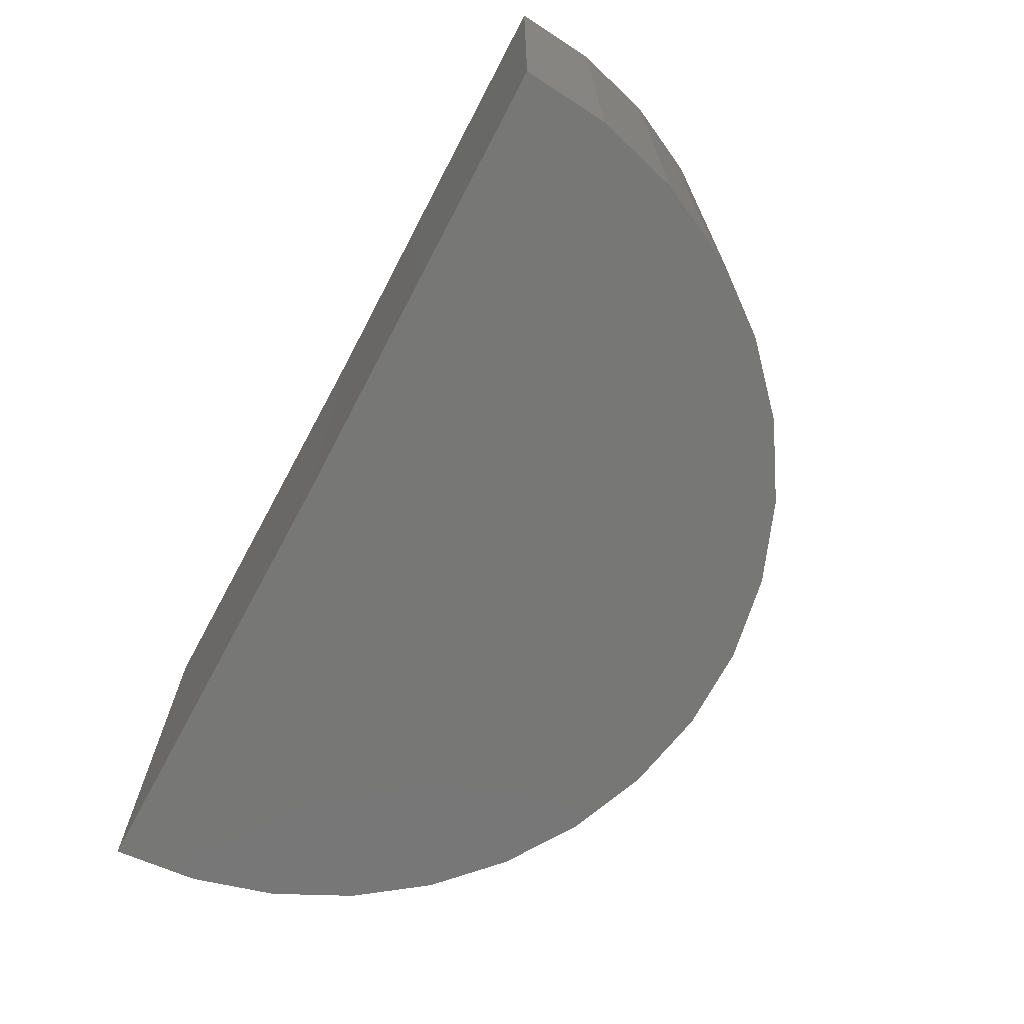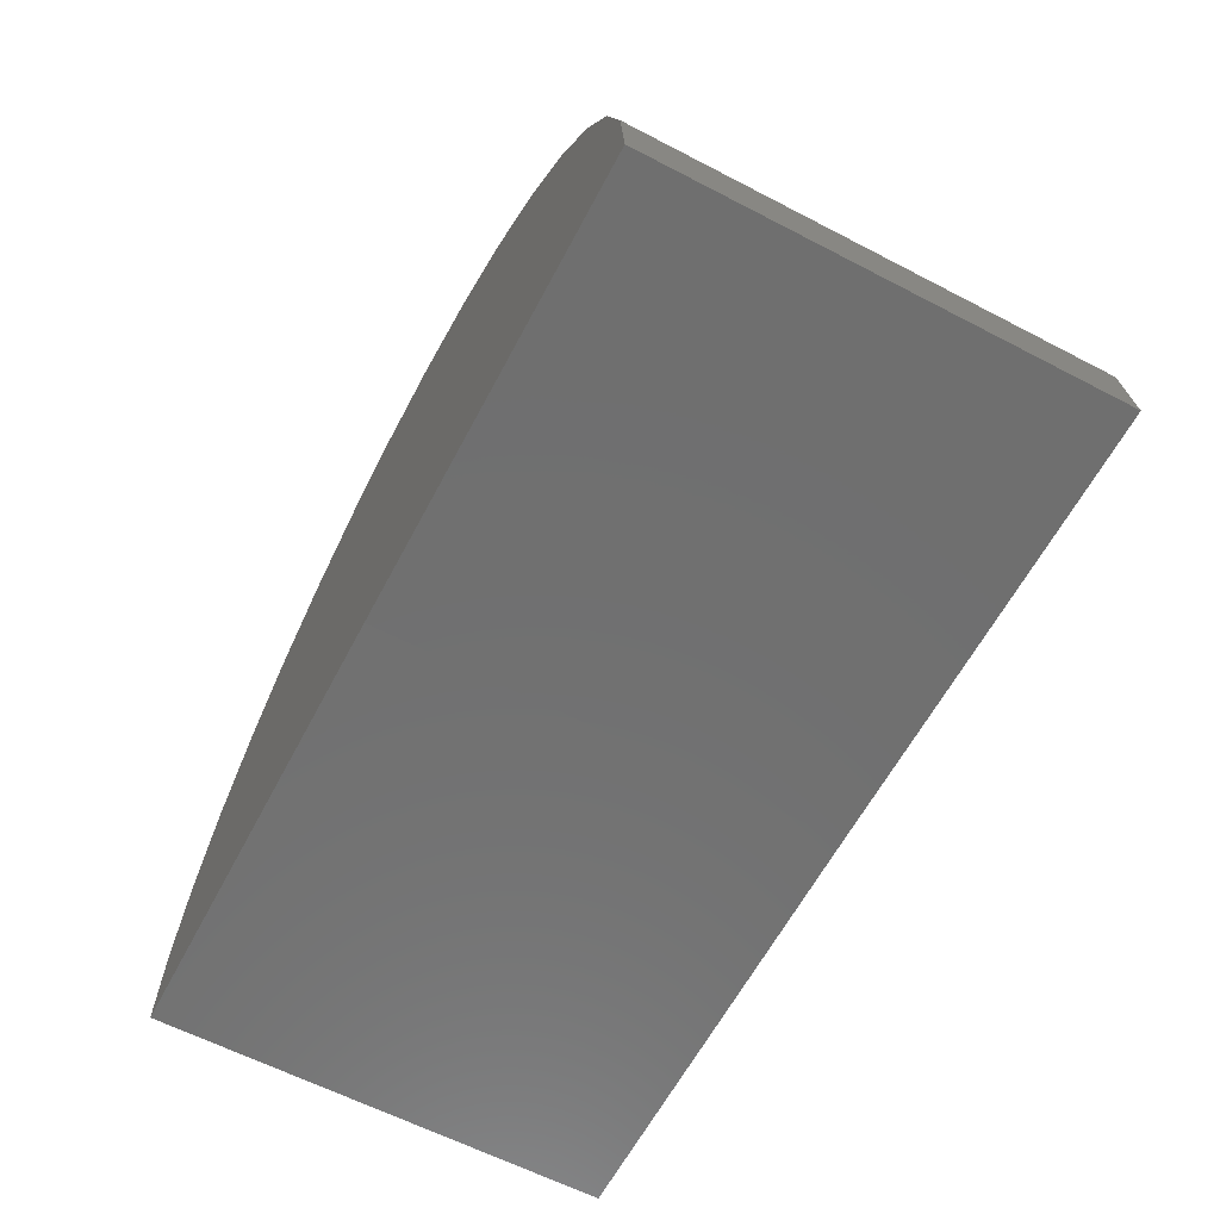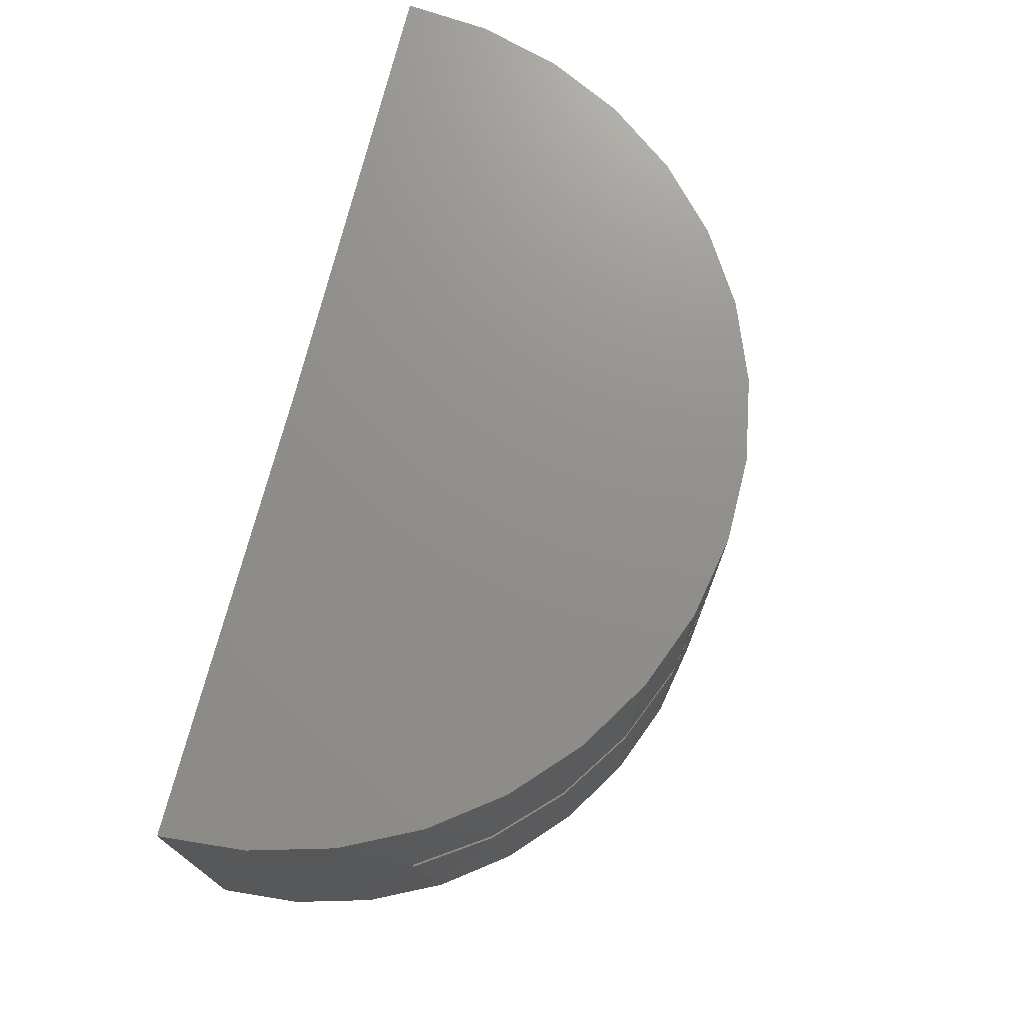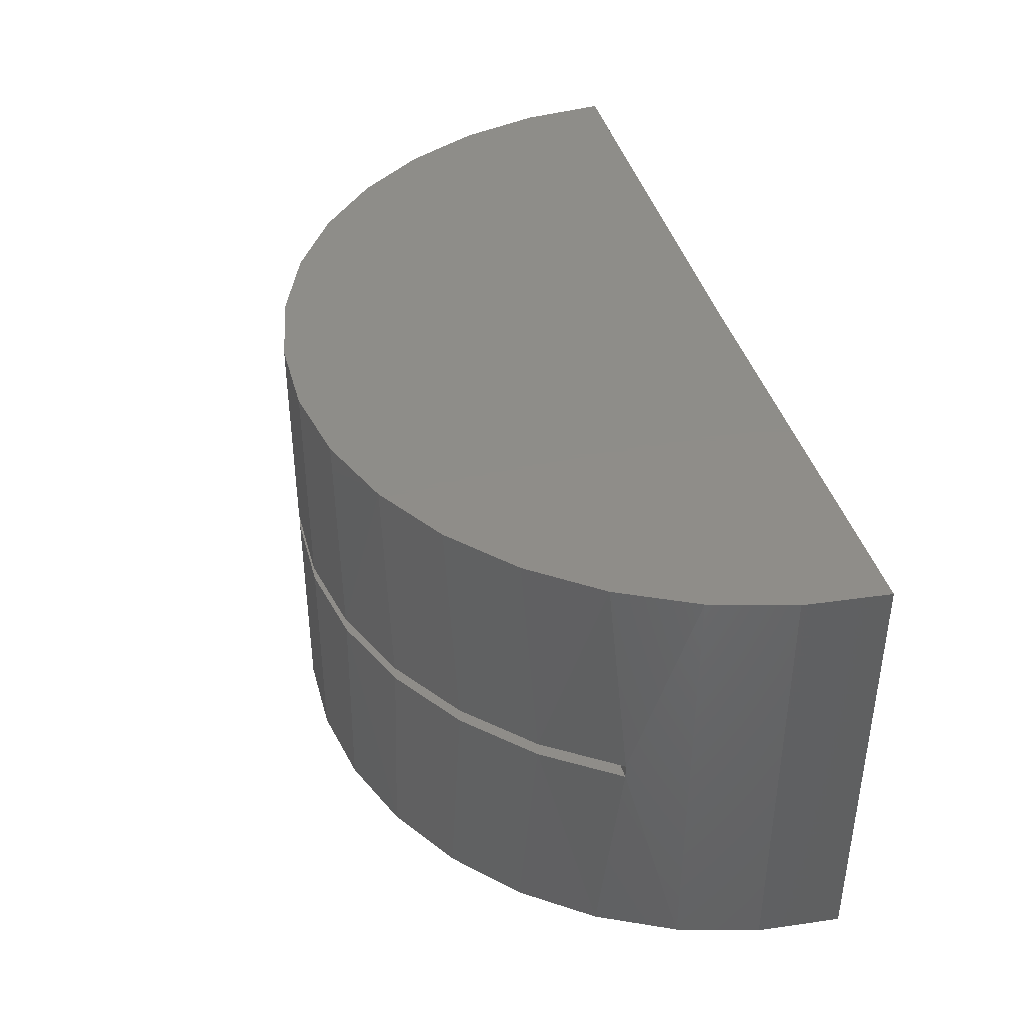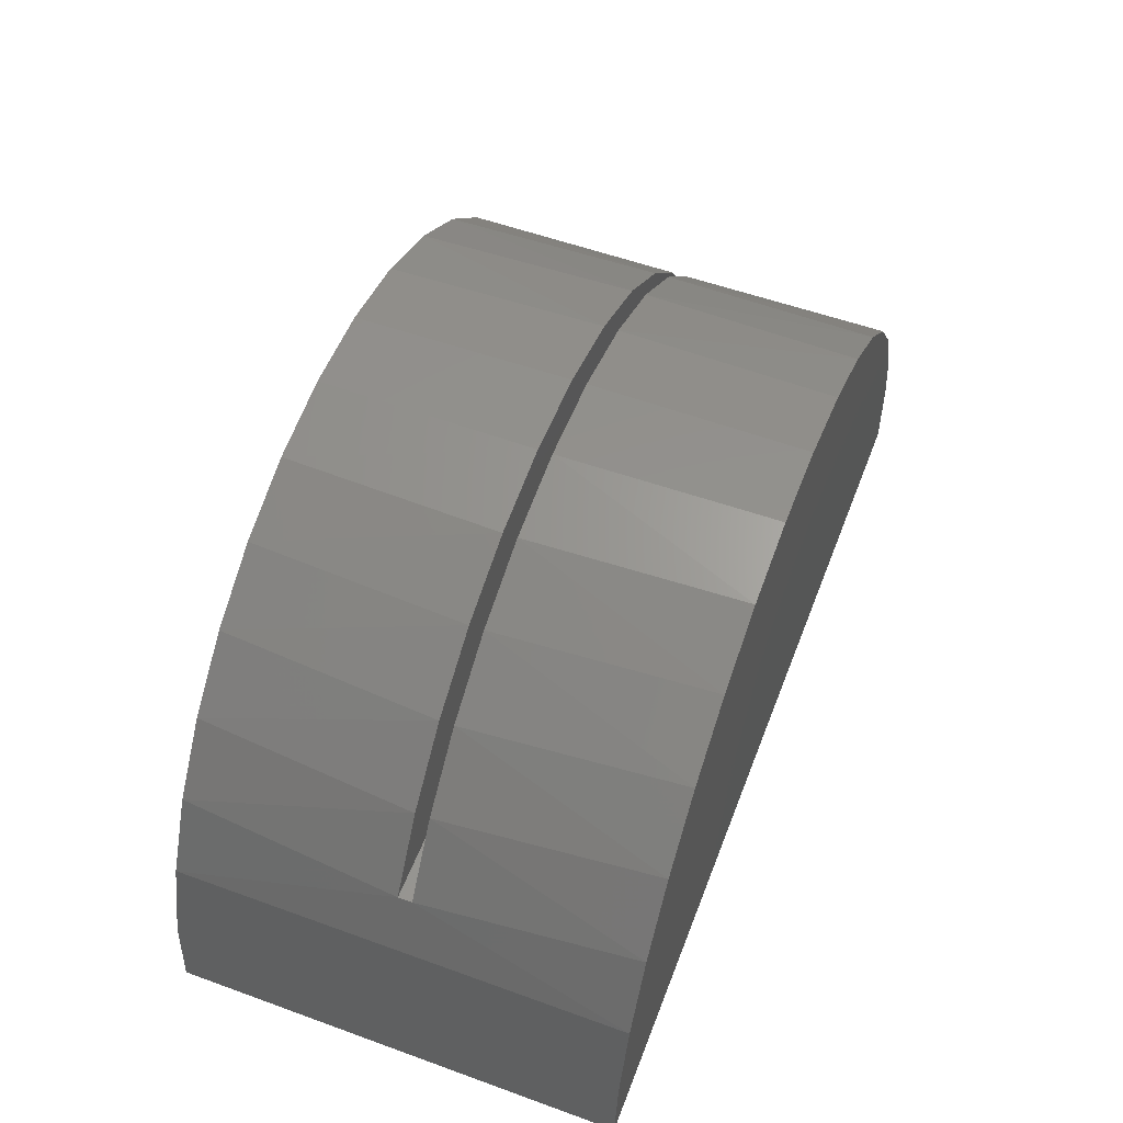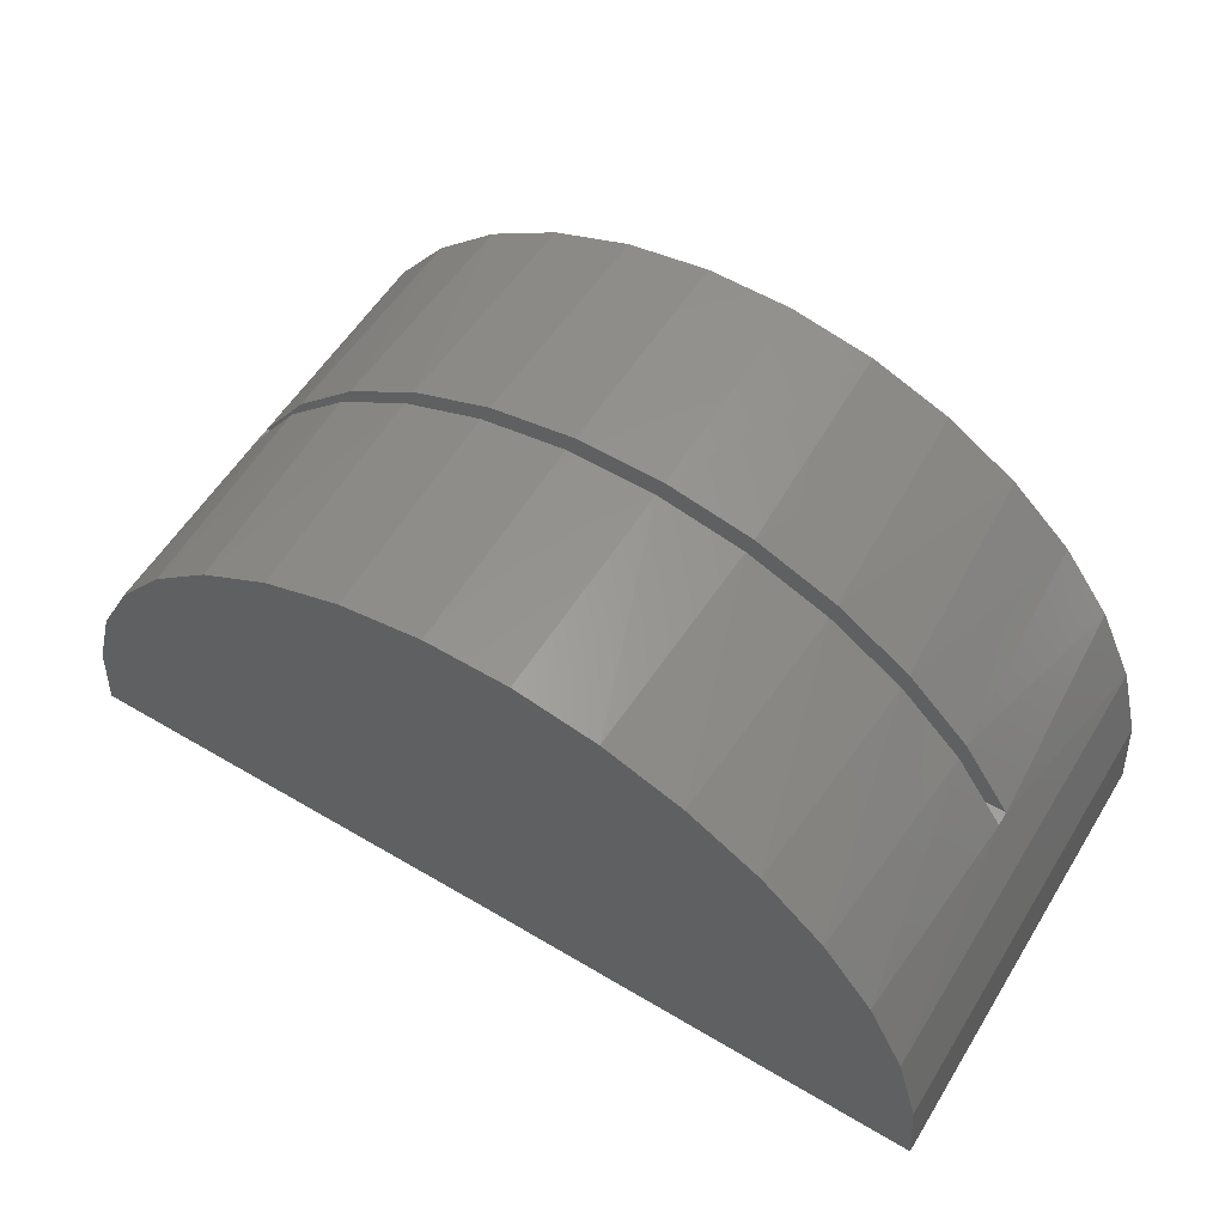
<metadata>
{"format":"stl","ext":"stl","renderer":"f3d","projection":"perspective","resolution":1024,"background":"white","views":[{"elev":-69.6,"azim":-118.3,"up":"+Y"},{"elev":-62.2,"azim":-117.8,"up":"+Z"},{"elev":72.8,"azim":-76.2,"up":"+Y"},{"elev":40.3,"azim":74.7,"up":"+Y"},{"elev":55.1,"azim":110.9,"up":"+Z"},{"elev":57.3,"azim":-148.5,"up":"+Z"}]}
</metadata>
<code>
# stl→obj: 68 verts, 132 faces
v -2.033 0.75 0.7767
v -1.909 0.02344 0.9526
v -1.868 0.75 1
v -1.702 0.02344 1.159
v -1.664 0.75 1.189
v -1.46 0.02344 1.321
v -1.429 0.75 1.337
v -1.191 0.02344 1.434
v -1.171 0.75 1.44
v -0.905 0.02344 1.492
v -0.3468 0.75 1.445
v -0.6203 0.75 1.494
v -0.6133 0.02344 1.494
v -0.3268 0.02344 1.439
v -0.08724 0.75 1.346
v -0.05627 0.02344 1.33
v 0.1496 0.75 1.2
v 0.188 0.02344 1.171
v 0.3556 0.75 1.014
v 0.3968 0.02344 0.9668
v 0.5236 0.75 0.7924
v -2.033 -0.75 0.7767
v -1.868 -0.75 1
v -1.909 -0.02344 0.9526
v -1.702 -0.02344 1.159
v -1.664 -0.75 1.189
v -1.46 -0.02344 1.321
v -1.429 -0.75 1.337
v -1.191 -0.02344 1.434
v -1.171 -0.75 1.44
v -0.905 -0.02344 1.492
v -0.8981 -0.75 1.493
v -0.6133 -0.02344 1.494
v -0.3468 -0.75 1.445
v -0.3268 -0.02344 1.439
v -0.08724 -0.75 1.346
v -0.05627 -0.02344 1.33
v 0.1496 -0.75 1.2
v 0.188 -0.02344 1.171
v 0.3556 -0.75 1.014
v 0.3968 -0.02344 0.9668
v 0.5236 -0.75 0.7924
v 0.5623 -0.02344 0.7266
v 0.6479 -0.75 0.5439
v 0.6479 1.11e-16 0.5439
v 0.5623 0.02344 0.7266
v 0.6479 0.75 0.5439
v -2.071 0.02344 0.7103
v -2.155 0.75 0.5266
v -2.155 1.11e-16 0.5266
v -2.071 -0.02344 0.7103
v -2.25 0.75 -0.01848
v -2.25 -0.75 -0.01848
v -2.228 1.11e-16 0.2585
v -2.228 -0.75 0.2585
v -2.155 -0.75 0.5266
v 0.75 -0.75 0
v 0.75 0.75 0
v 0.7243 1.11e-16 0.2767
v 0.7243 0.75 0.2767
v -2.228 0.75 0.2585
v -0.8981 0.75 1.493
v -0.6203 -0.75 1.494
v 0.7243 -0.75 0.2767
v -0.7545 -0.02344 0.7266
v -0.7545 0.02344 0.7266
v -0.75 -0.75 0
v -0.75 0.75 0
f 1 2 3
f 3 2 4
f 3 4 5
f 5 4 6
f 5 6 7
f 7 6 8
f 7 8 9
f 9 8 10
f 11 12 13
f 13 14 11
f 15 11 14
f 14 16 15
f 17 15 16
f 16 18 17
f 19 17 18
f 18 20 19
f 21 19 20
f 22 23 24
f 25 24 23
f 23 26 25
f 27 25 26
f 26 28 27
f 29 27 28
f 28 30 29
f 31 29 30
f 30 32 31
f 33 34 35
f 35 34 36
f 35 36 37
f 37 36 38
f 37 38 39
f 39 38 40
f 39 40 41
f 41 40 42
f 43 41 42
f 43 42 44
f 43 44 45
f 43 45 46
f 46 45 47
f 46 47 21
f 46 21 20
f 48 2 1
f 48 1 49
f 48 49 50
f 48 50 51
f 52 53 54
f 54 53 55
f 54 55 50
f 50 55 56
f 50 56 51
f 51 56 22
f 51 22 24
f 57 58 59
f 59 58 60
f 59 60 45
f 45 60 47
f 50 49 54
f 54 49 61
f 54 61 52
f 13 12 10
f 10 12 62
f 10 62 9
f 31 32 33
f 33 32 63
f 33 63 34
f 45 44 59
f 59 44 64
f 59 64 57
f 65 51 31
f 65 31 33
f 65 33 35
f 65 35 37
f 65 37 39
f 65 39 41
f 65 41 43
f 51 24 25
f 51 25 27
f 51 27 29
f 51 29 31
f 66 46 20
f 66 20 18
f 66 18 16
f 66 16 14
f 66 14 13
f 66 13 10
f 66 10 48
f 48 10 8
f 48 8 6
f 48 6 4
f 48 4 2
f 65 43 66
f 66 43 46
f 65 66 51
f 51 66 48
f 67 53 68
f 68 53 52
f 67 68 57
f 57 68 58
f 61 49 47
f 61 47 60
f 61 60 58
f 61 58 68
f 61 68 52
f 17 7 15
f 15 7 9
f 15 9 11
f 11 9 62
f 11 62 12
f 7 17 5
f 5 17 19
f 5 19 3
f 3 19 21
f 3 21 1
f 1 21 47
f 1 47 49
f 55 53 67
f 55 67 57
f 55 57 64
f 55 64 44
f 55 44 56
f 63 32 34
f 34 32 30
f 34 30 36
f 36 30 28
f 36 28 38
f 38 28 26
f 38 26 40
f 40 26 23
f 40 23 42
f 42 23 22
f 42 22 44
f 44 22 56

</code>
